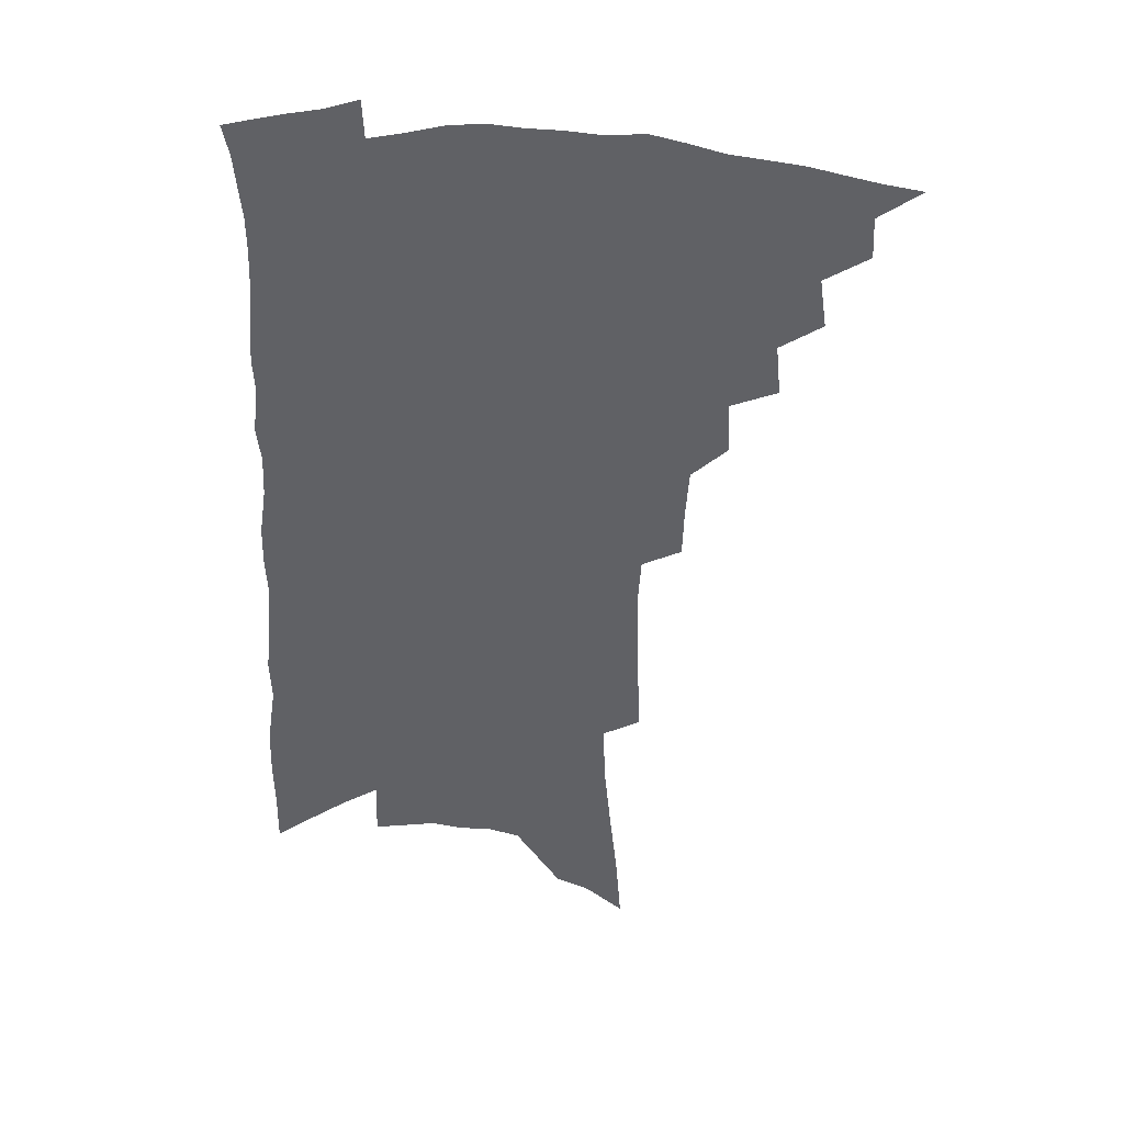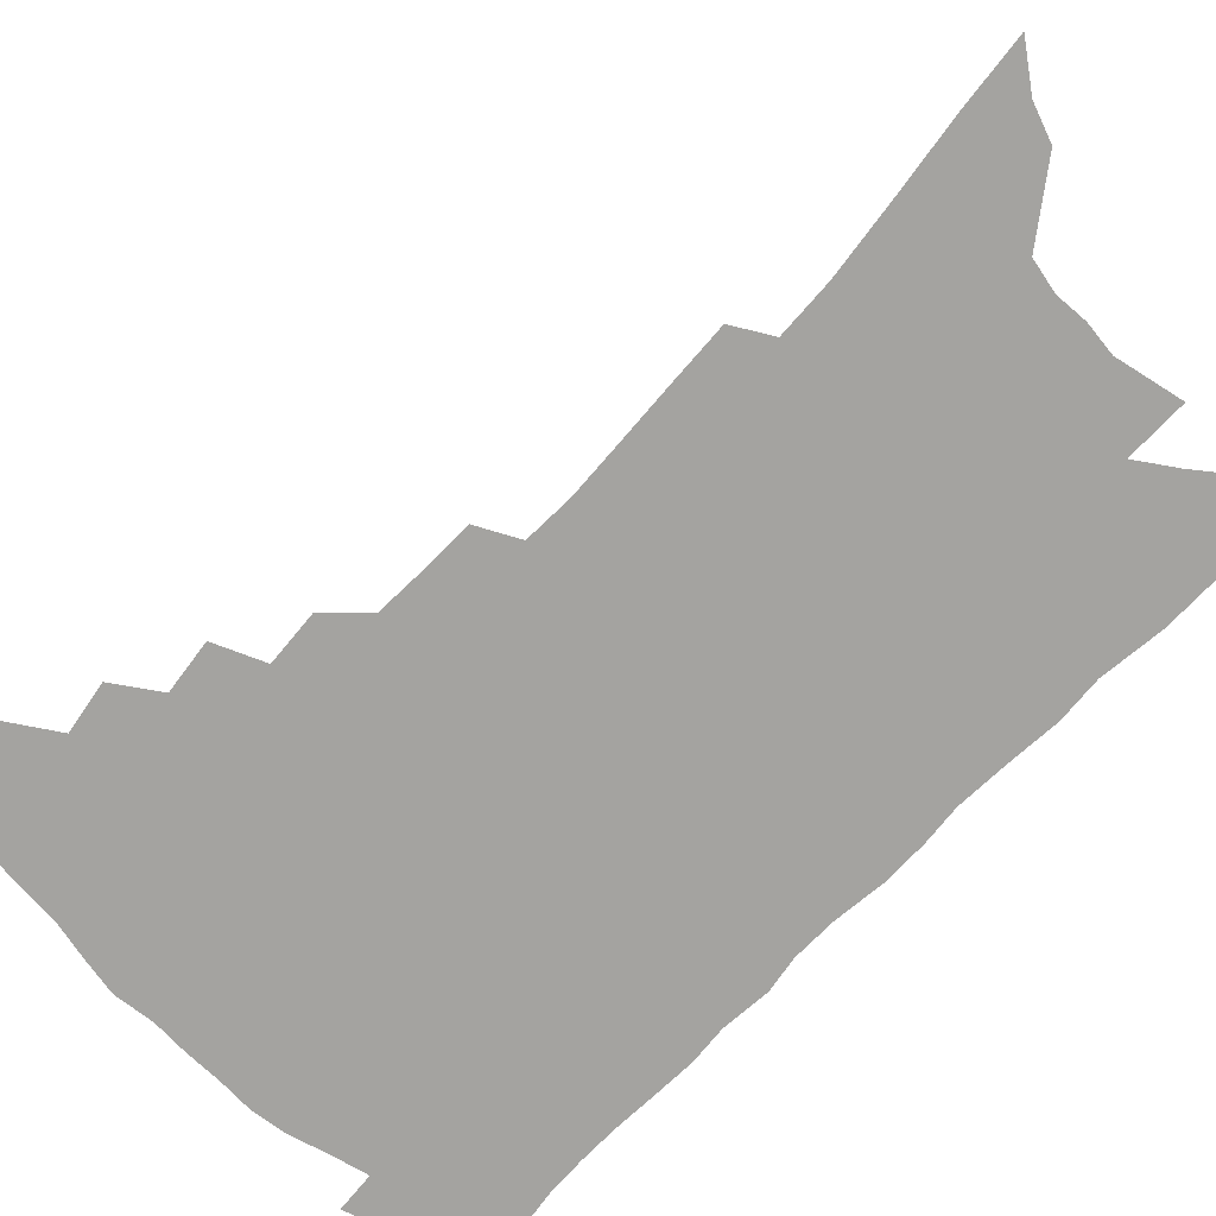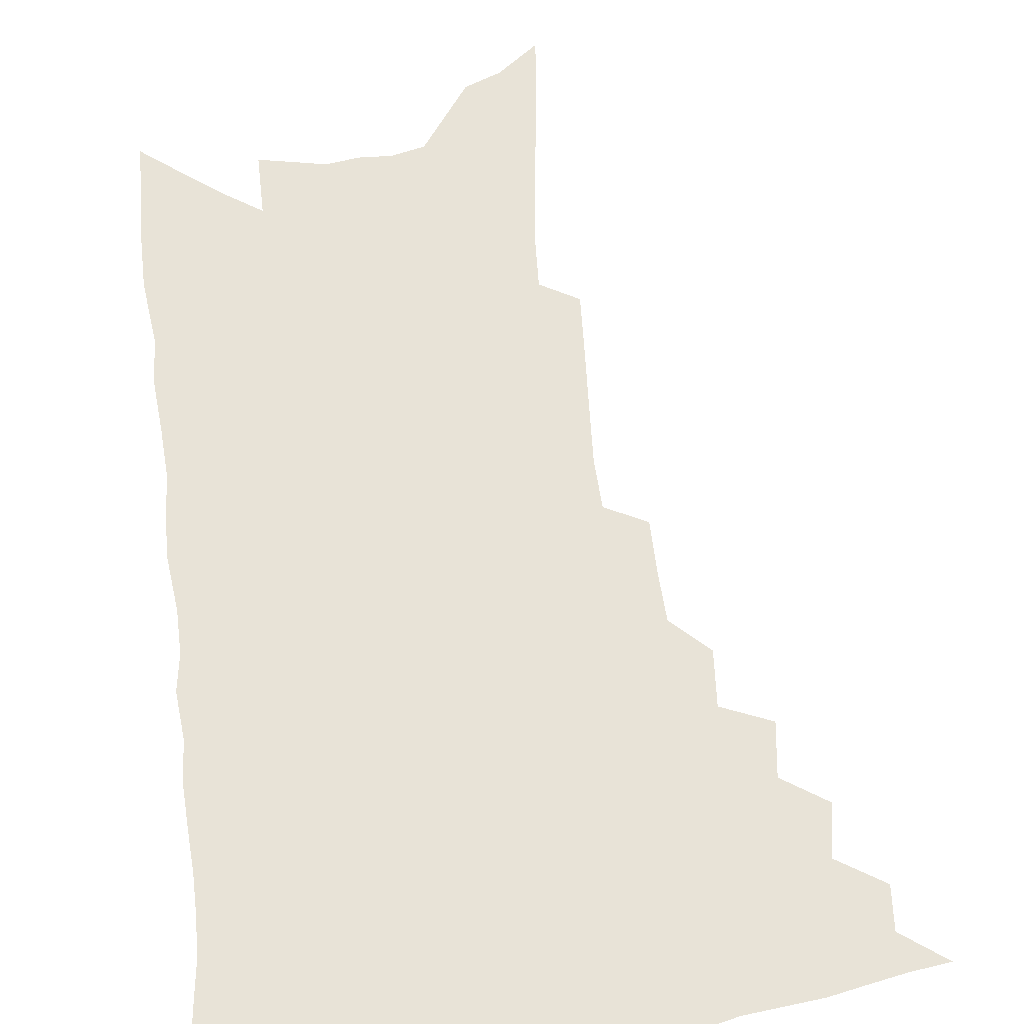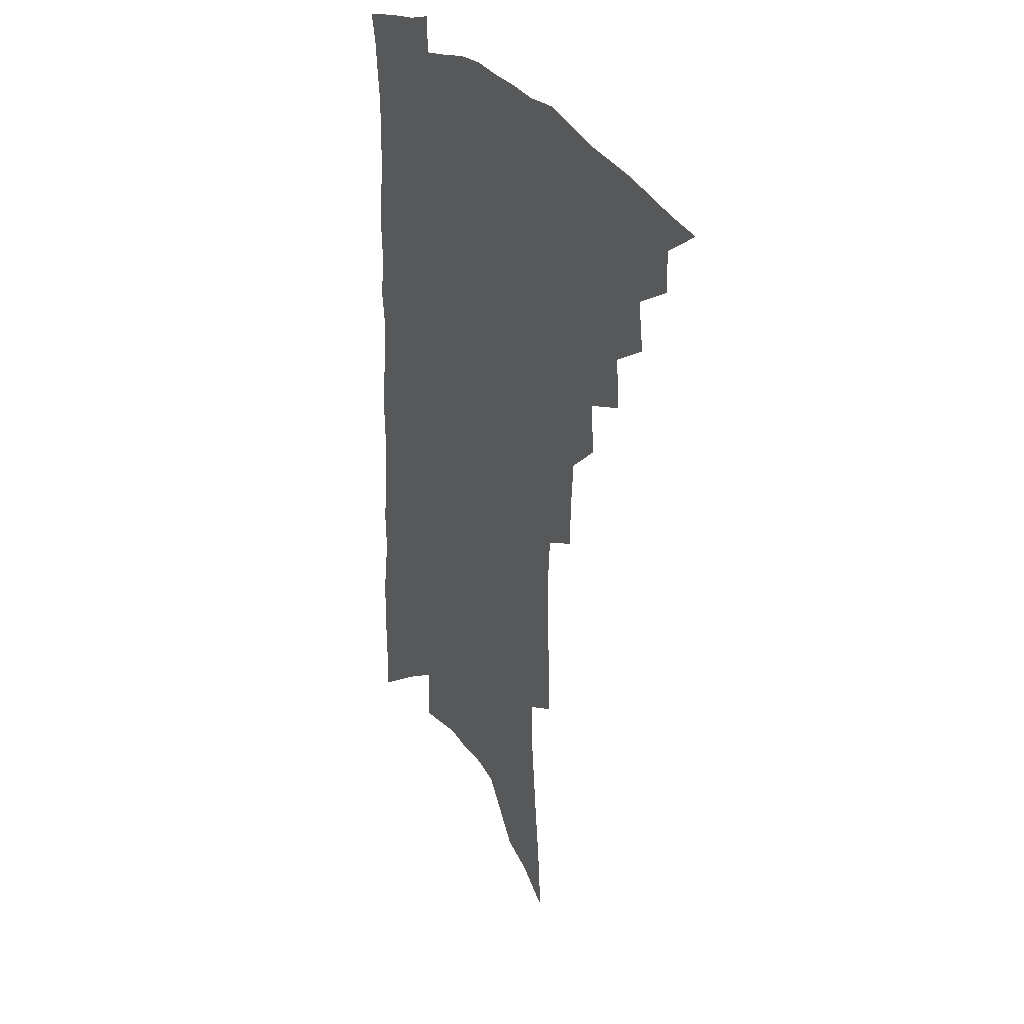
<metadata>
{"format":"obj","ext":"obj","renderer":"f3d","projection":"perspective","resolution":1024,"background":"white","views":[{"elev":39.6,"azim":-175.7,"up":"+Y"},{"elev":-72.8,"azim":-42.0,"up":"+Z"},{"elev":62.0,"azim":175.1,"up":"+Z"},{"elev":30.0,"azim":-120.6,"up":"+Y"}]}
</metadata>
<code>
v 467.7 477.7 0
v 483.1 451.2 0
v 483.8 466.7 0
v 481.7 480 0
v 497.3 422.6 0
v 499.9 441.2 0
v 498.9 455.4 0
v 497.4 468.9 0
v 494.7 482.8 0
v 511.5 393.4 0
v 513.3 412.6 0
v 514.5 429.8 0
v 514.4 444.4 0
v 513.1 458 0
v 510.6 471.5 0
v 507.8 485.7 0
v 528.5 366.6 0
v 529.4 386.5 0
v 529.7 404 0
v 530.2 420.6 0
v 529.9 434.9 0
v 528.1 447.3 0
v 526.2 460.2 0
v 524.1 473.4 0
v 521.4 487.5 0
v 544 317.7 0
v 543.4 336.9 0
v 542.1 354.5 0
v 544.4 377.7 0
v 544.1 393.8 0
v 543.3 408.3 0
v 542.5 421.9 0
v 542.2 435.9 0
v 541.2 449.2 0
v 539.6 462.2 0
v 537.3 475.6 0
v 534.9 489.3 0
v 558.6 227.6 0
v 559 248.8 0
v 559.7 270.6 0
v 560.2 292.7 0
v 559 310.6 0
v 557.9 328.9 0
v 557.7 348.1 0
v 557.6 366.3 0
v 556.8 381.4 0
v 557.3 398.4 0
v 557 412.4 0
v 556.7 426 0
v 555.6 438.5 0
v 555.3 451.2 0
v 552.7 464.2 0
v 550.5 477.7 0
v 547.9 492.7 0
v 564.2 115.3 0
v 566.2 141.9 0
v 569.3 171.4 0
v 572 199.2 0
v 572.4 220.3 0
v 572.9 242.3 0
v 573.1 263 0
v 573.2 283.9 0
v 572.3 301.7 0
v 571 318 0
v 570.6 336.8 0
v 570.1 353.9 0
v 570.3 371.8 0
v 569.6 386 0
v 569.2 400.3 0
v 569.6 415.2 0
v 569.1 428.1 0
v 568.7 440.8 0
v 567.3 453 0
v 565.5 466 0
v 563.6 479.4 0
v 560.9 495.6 0
v 578.6 126.8 0
v 582.2 159.4 0
v 585.3 190.2 0
v 586.2 213.4 0
v 586 233.5 0
v 585.2 251.2 0
v 585.1 271.5 0
v 585.3 292.6 0
v 584.6 310.5 0
v 583.1 325 0
v 582.4 341.7 0
v 582.6 359.9 0
v 582 374.5 0
v 582.1 390.2 0
v 582 404.2 0
v 581.7 417.2 0
v 581.5 430.2 0
v 580.9 441.9 0
v 580 454 0
v 578.6 466.9 0
v 576.9 480.5 0
v 575.7 494.6 0
v 591.4 132.2 0
v 596.3 172.4 0
v 597.8 199.3 0
v 598.5 222.7 0
v 597.9 241.1 0
v 597.5 260.8 0
v 597.2 280 0
v 596.3 296.6 0
v 595.5 313.4 0
v 595.1 331.7 0
v 594.5 347.6 0
v 594 362.5 0
v 593.6 376.9 0
v 593.3 390.2 0
v 593.4 404.6 0
v 593.4 418.2 0
v 593.1 430.3 0
v 592.9 442.7 0
v 592.4 454.8 0
v 591.5 467.4 0
v 590.5 480.5 0
v 588.8 495.7 0
v 608.6 157.7 0
v 609.6 184.9 0
v 609.8 207.2 0
v 609.3 225.1 0
v 608.8 243.6 0
v 608.3 260.2 0
v 608.1 284.6 0
v 607.4 301.7 0
v 606.6 317.3 0
v 606 333 0
v 605.5 348.8 0
v 605.2 364.2 0
v 605 379.1 0
v 605.3 393.7 0
v 604.9 406 0
v 605.1 419.7 0
v 605 431.2 0
v 604.8 443.1 0
v 604.9 455.2 0
v 604.3 467.7 0
v 603.2 481.4 0
v 602 496.1 0
v 620.5 160.7 0
v 621 186.9 0
v 620.8 209.4 0
v 620.7 230.5 0
v 619.7 245.4 0
v 619.3 264.5 0
v 618.7 286.4 0
v 618.1 301.8 0
v 617.5 320.5 0
v 617 336 0
v 616.5 350.5 0
v 616.3 365.1 0
v 616.2 380.5 0
v 616.2 394.4 0
v 616.2 406.6 0
v 616.4 419.3 0
v 616.8 432.1 0
v 617 443.6 0
v 617.1 455.3 0
v 617.1 467.3 0
v 616.5 480.3 0
v 614.8 497.2 0
v 632.4 160.5 0
v 632.4 188.4 0
v 632 214.3 0
v 631.5 231.1 0
v 630.8 250.9 0
v 630.1 266.2 0
v 629.5 285.5 0
v 628.9 302.3 0
v 628.3 319.7 0
v 627.7 336.4 0
v 627.6 348.7 0
v 627.2 366.7 0
v 627.1 380.6 0
v 627.2 393.5 0
v 627.3 407 0
v 627.6 419.6 0
v 628.1 431.8 0
v 628.7 443.6 0
v 629.2 455.1 0
v 629.3 467 0
v 628.9 481 0
v 628.1 496.1 0
v 644.3 162.4 0
v 643.9 189.2 0
v 643.6 209.5 0
v 642.6 230.9 0
v 642 248.4 0
v 640.8 271.3 0
v 640.3 286.5 0
v 639.7 302.7 0
v 639.1 318.8 0
v 638.4 336.2 0
v 638.3 350 0
v 638 365.6 0
v 638 379.5 0
v 638.1 392.9 0
v 638.2 406.8 0
v 638.7 419.2 0
v 639.2 431.6 0
v 639.9 443 0
v 640.9 454.6 0
v 641.4 466.6 0
v 642.3 478.9 0
v 642.5 492.6 0
v 656.4 160.4 0
v 655.8 185.3 0
v 654.9 207.7 0
v 653.9 228.6 0
v 653.2 247.5 0
v 652.4 266 0
v 651.2 285.1 0
v 650.6 301.1 0
v 650.1 317.3 0
v 649.5 333.3 0
v 650.1 346.1 0
v 649 364 0
v 649 377.8 0
v 649.3 391.1 0
v 649.8 403.9 0
v 649.8 417.8 0
v 650.5 429.9 0
v 651.4 441.3 0
v 652.4 454.2 0
v 653.4 465.4 0
v 654.8 477 0
v 655.7 489.9 0
v 656.4 504.5 0
v 668.6 158.3 0
v 668 180.7 0
v 667.4 201.4 0
v 666.1 223.1 0
v 665 243.3 0
v 663.5 263.8 0
v 662.5 281.7 0
v 661.7 298.9 0
v 661.4 314.4 0
v 661.3 329.4 0
v 660.9 344.9 0
v 660.5 360.4 0
v 660.7 374.2 0
v 661 387.6 0
v 660.8 402.6 0
v 661.2 415.4 0
v 661.5 428.7 0
v 662.6 440.4 0
v 663.4 452.8 0
v 664.8 464 0
v 666.4 475.5 0
v 668.1 486.9 0
v 669.3 500.5 0
v 681.6 172.3 0
v 680.2 195.1 0
v 678.5 217.5 0
v 677.5 237.2 0
v 676.6 256 0
v 675.1 275.2 0
v 674 293 0
v 673.5 309 0
v 673.3 324.6 0
v 673 340.1 0
v 672.8 355 0
v 672.7 370 0
v 672.4 385 0
v 672 400 0
v 672.7 412.7 0
v 673.3 425.6 0
v 674.1 438.1 0
v 674.5 451.4 0
v 676.1 462.5 0
v 677.7 473.8 0
v 679.5 484.9 0
v 681.2 498.3 0
v 696.1 161.9 0
v 694.3 185.5 0
v 693 206.8 0
v 691.6 227.3 0
v 690.8 246.2 0
v 688.6 266.7 0
v 688.3 283.4 0
v 686.6 301.9 0
v 687 316.8 0
v 686.4 332.9 0
v 684.9 350.1 0
v 685.7 363.8 0
v 685.5 378.9 0
v 686.1 392.8 0
v 685 408.5 0
v 685.1 422.4 0
v 685.5 435.8 0
v 686.5 448.3 0
v 687.1 461 0
v 689.1 471.9 0
v 690.4 483 0
v 692.8 495.8 0
v 711.3 150.8 0
v 711 170.8 0
v 711.5 189.3 0
v 710.9 208.7 0
v 707.6 232.1 0
v 708.3 248.6 0
v 706.2 268.4 0
v 704.6 286.9 0
v 705.5 301.7 0
v 705.3 317.8 0
v 702.6 336.9 0
v 702 352.9 0
v 703.7 366.2 0
v 701.6 383.7 0
v 702.4 397.7 0
v 701.3 413.4 0
v 699.9 429.2 0
v 699.4 443.9 0
v 699.6 457.6 0
v 700.9 469.6 0
v 702.1 481.5 0
v 704.7 493 0
f 3 4 1
f 6 7 2
f 2 7 3
f 7 8 3
f 3 8 4
f 8 9 4
f 11 12 5
f 5 12 6
f 12 13 6
f 6 13 7
f 13 14 7
f 7 14 8
f 14 15 8
f 8 15 9
f 15 16 9
f 18 19 10
f 10 19 11
f 19 20 11
f 11 20 12
f 20 21 12
f 12 21 13
f 21 22 13
f 13 22 14
f 22 23 14
f 14 23 15
f 23 24 15
f 15 24 16
f 24 25 16
f 28 29 17
f 17 29 18
f 29 30 18
f 18 30 19
f 30 31 19
f 19 31 20
f 31 32 20
f 20 32 21
f 32 33 21
f 21 33 22
f 33 34 22
f 22 34 23
f 34 35 23
f 23 35 24
f 35 36 24
f 24 36 25
f 36 37 25
f 42 43 26
f 26 43 27
f 43 44 27
f 27 44 28
f 44 45 28
f 28 45 29
f 45 46 29
f 29 46 30
f 46 47 30
f 30 47 31
f 47 48 31
f 31 48 32
f 48 49 32
f 32 49 33
f 49 50 33
f 33 50 34
f 50 51 34
f 34 51 35
f 51 52 35
f 35 52 36
f 52 53 36
f 36 53 37
f 53 54 37
f 59 60 38
f 38 60 39
f 60 61 39
f 39 61 40
f 61 62 40
f 40 62 41
f 62 63 41
f 41 63 42
f 63 64 42
f 42 64 43
f 64 65 43
f 43 65 44
f 65 66 44
f 44 66 45
f 66 67 45
f 45 67 46
f 67 68 46
f 46 68 47
f 68 69 47
f 47 69 48
f 69 70 48
f 48 70 49
f 70 71 49
f 49 71 50
f 71 72 50
f 50 72 51
f 72 73 51
f 51 73 52
f 73 74 52
f 52 74 53
f 74 75 53
f 53 75 54
f 75 76 54
f 55 77 56
f 77 78 56
f 56 78 57
f 78 79 57
f 57 79 58
f 79 80 58
f 58 80 59
f 80 81 59
f 59 81 60
f 81 82 60
f 60 82 61
f 82 83 61
f 61 83 62
f 83 84 62
f 62 84 63
f 84 85 63
f 63 85 64
f 85 86 64
f 64 86 65
f 86 87 65
f 65 87 66
f 87 88 66
f 66 88 67
f 88 89 67
f 67 89 68
f 89 90 68
f 68 90 69
f 90 91 69
f 69 91 70
f 91 92 70
f 70 92 71
f 92 93 71
f 71 93 72
f 93 94 72
f 72 94 73
f 94 95 73
f 73 95 74
f 95 96 74
f 74 96 75
f 96 97 75
f 75 97 76
f 97 98 76
f 77 99 78
f 99 100 78
f 78 100 79
f 100 101 79
f 79 101 80
f 101 102 80
f 80 102 81
f 102 103 81
f 81 103 82
f 103 104 82
f 82 104 83
f 104 105 83
f 83 105 84
f 105 106 84
f 84 106 85
f 106 107 85
f 85 107 86
f 107 108 86
f 86 108 87
f 108 109 87
f 87 109 88
f 109 110 88
f 88 110 89
f 110 111 89
f 89 111 90
f 111 112 90
f 90 112 91
f 112 113 91
f 91 113 92
f 113 114 92
f 92 114 93
f 114 115 93
f 93 115 94
f 115 116 94
f 94 116 95
f 116 117 95
f 95 117 96
f 117 118 96
f 96 118 97
f 118 119 97
f 97 119 98
f 119 120 98
f 99 121 100
f 121 122 100
f 100 122 101
f 122 123 101
f 101 123 102
f 123 124 102
f 102 124 103
f 124 125 103
f 103 125 104
f 125 126 104
f 104 126 105
f 126 127 105
f 105 127 106
f 127 128 106
f 106 128 107
f 128 129 107
f 107 129 108
f 129 130 108
f 108 130 109
f 130 131 109
f 109 131 110
f 131 132 110
f 110 132 111
f 132 133 111
f 111 133 112
f 133 134 112
f 112 134 113
f 134 135 113
f 113 135 114
f 135 136 114
f 114 136 115
f 136 137 115
f 115 137 116
f 137 138 116
f 116 138 117
f 138 139 117
f 117 139 118
f 139 140 118
f 118 140 119
f 140 141 119
f 119 141 120
f 141 142 120
f 121 143 122
f 143 144 122
f 122 144 123
f 144 145 123
f 123 145 124
f 145 146 124
f 124 146 125
f 146 147 125
f 125 147 126
f 147 148 126
f 126 148 127
f 148 149 127
f 127 149 128
f 149 150 128
f 128 150 129
f 150 151 129
f 129 151 130
f 151 152 130
f 130 152 131
f 152 153 131
f 131 153 132
f 153 154 132
f 132 154 133
f 154 155 133
f 133 155 134
f 155 156 134
f 134 156 135
f 156 157 135
f 135 157 136
f 157 158 136
f 136 158 137
f 158 159 137
f 137 159 138
f 159 160 138
f 138 160 139
f 160 161 139
f 139 161 140
f 161 162 140
f 140 162 141
f 162 163 141
f 141 163 142
f 163 164 142
f 143 165 144
f 165 166 144
f 144 166 145
f 166 167 145
f 145 167 146
f 167 168 146
f 146 168 147
f 168 169 147
f 147 169 148
f 169 170 148
f 148 170 149
f 170 171 149
f 149 171 150
f 171 172 150
f 150 172 151
f 172 173 151
f 151 173 152
f 173 174 152
f 152 174 153
f 174 175 153
f 153 175 154
f 175 176 154
f 154 176 155
f 176 177 155
f 155 177 156
f 177 178 156
f 156 178 157
f 178 179 157
f 157 179 158
f 179 180 158
f 158 180 159
f 180 181 159
f 159 181 160
f 181 182 160
f 160 182 161
f 182 183 161
f 161 183 162
f 183 184 162
f 162 184 163
f 184 185 163
f 163 185 164
f 185 186 164
f 165 187 166
f 187 188 166
f 166 188 167
f 188 189 167
f 167 189 168
f 189 190 168
f 168 190 169
f 190 191 169
f 169 191 170
f 191 192 170
f 170 192 171
f 192 193 171
f 171 193 172
f 193 194 172
f 172 194 173
f 194 195 173
f 173 195 174
f 195 196 174
f 174 196 175
f 196 197 175
f 175 197 176
f 197 198 176
f 176 198 177
f 198 199 177
f 177 199 178
f 199 200 178
f 178 200 179
f 200 201 179
f 179 201 180
f 201 202 180
f 180 202 181
f 202 203 181
f 181 203 182
f 203 204 182
f 182 204 183
f 204 205 183
f 183 205 184
f 205 206 184
f 184 206 185
f 206 207 185
f 185 207 186
f 207 208 186
f 187 209 188
f 209 210 188
f 188 210 189
f 210 211 189
f 189 211 190
f 211 212 190
f 190 212 191
f 212 213 191
f 191 213 192
f 213 214 192
f 192 214 193
f 214 215 193
f 193 215 194
f 215 216 194
f 194 216 195
f 216 217 195
f 195 217 196
f 217 218 196
f 196 218 197
f 218 219 197
f 197 219 198
f 219 220 198
f 198 220 199
f 220 221 199
f 199 221 200
f 221 222 200
f 200 222 201
f 222 223 201
f 201 223 202
f 223 224 202
f 202 224 203
f 224 225 203
f 203 225 204
f 225 226 204
f 204 226 205
f 226 227 205
f 205 227 206
f 227 228 206
f 206 228 207
f 228 229 207
f 207 229 208
f 229 230 208
f 209 232 210
f 232 233 210
f 210 233 211
f 233 234 211
f 211 234 212
f 234 235 212
f 212 235 213
f 235 236 213
f 213 236 214
f 236 237 214
f 214 237 215
f 237 238 215
f 215 238 216
f 238 239 216
f 216 239 217
f 239 240 217
f 217 240 218
f 240 241 218
f 218 241 219
f 241 242 219
f 219 242 220
f 242 243 220
f 220 243 221
f 243 244 221
f 221 244 222
f 244 245 222
f 222 245 223
f 245 246 223
f 223 246 224
f 246 247 224
f 224 247 225
f 247 248 225
f 225 248 226
f 248 249 226
f 226 249 227
f 249 250 227
f 227 250 228
f 250 251 228
f 228 251 229
f 251 252 229
f 229 252 230
f 252 253 230
f 230 253 231
f 253 254 231
f 233 255 234
f 255 256 234
f 234 256 235
f 256 257 235
f 235 257 236
f 257 258 236
f 236 258 237
f 258 259 237
f 237 259 238
f 259 260 238
f 238 260 239
f 260 261 239
f 239 261 240
f 261 262 240
f 240 262 241
f 262 263 241
f 241 263 242
f 263 264 242
f 242 264 243
f 264 265 243
f 243 265 244
f 265 266 244
f 244 266 245
f 266 267 245
f 245 267 246
f 267 268 246
f 246 268 247
f 268 269 247
f 247 269 248
f 269 270 248
f 248 270 249
f 270 271 249
f 249 271 250
f 271 272 250
f 250 272 251
f 272 273 251
f 251 273 252
f 273 274 252
f 252 274 253
f 274 275 253
f 253 275 254
f 275 276 254
f 255 277 256
f 277 278 256
f 256 278 257
f 278 279 257
f 257 279 258
f 279 280 258
f 258 280 259
f 280 281 259
f 259 281 260
f 281 282 260
f 260 282 261
f 282 283 261
f 261 283 262
f 283 284 262
f 262 284 263
f 284 285 263
f 263 285 264
f 285 286 264
f 264 286 265
f 286 287 265
f 265 287 266
f 287 288 266
f 266 288 267
f 288 289 267
f 267 289 268
f 289 290 268
f 268 290 269
f 290 291 269
f 269 291 270
f 291 292 270
f 270 292 271
f 292 293 271
f 271 293 272
f 293 294 272
f 272 294 273
f 294 295 273
f 273 295 274
f 295 296 274
f 274 296 275
f 296 297 275
f 275 297 276
f 297 298 276
f 277 299 278
f 299 300 278
f 278 300 279
f 300 301 279
f 279 301 280
f 301 302 280
f 280 302 281
f 302 303 281
f 281 303 282
f 303 304 282
f 282 304 283
f 304 305 283
f 283 305 284
f 305 306 284
f 284 306 285
f 306 307 285
f 285 307 286
f 307 308 286
f 286 308 287
f 308 309 287
f 287 309 288
f 309 310 288
f 288 310 289
f 310 311 289
f 289 311 290
f 311 312 290
f 290 312 291
f 312 313 291
f 291 313 292
f 313 314 292
f 292 314 293
f 314 315 293
f 293 315 294
f 315 316 294
f 294 316 295
f 316 317 295
f 295 317 296
f 317 318 296
f 296 318 297
f 318 319 297
f 297 319 298
f 319 320 298

</code>
